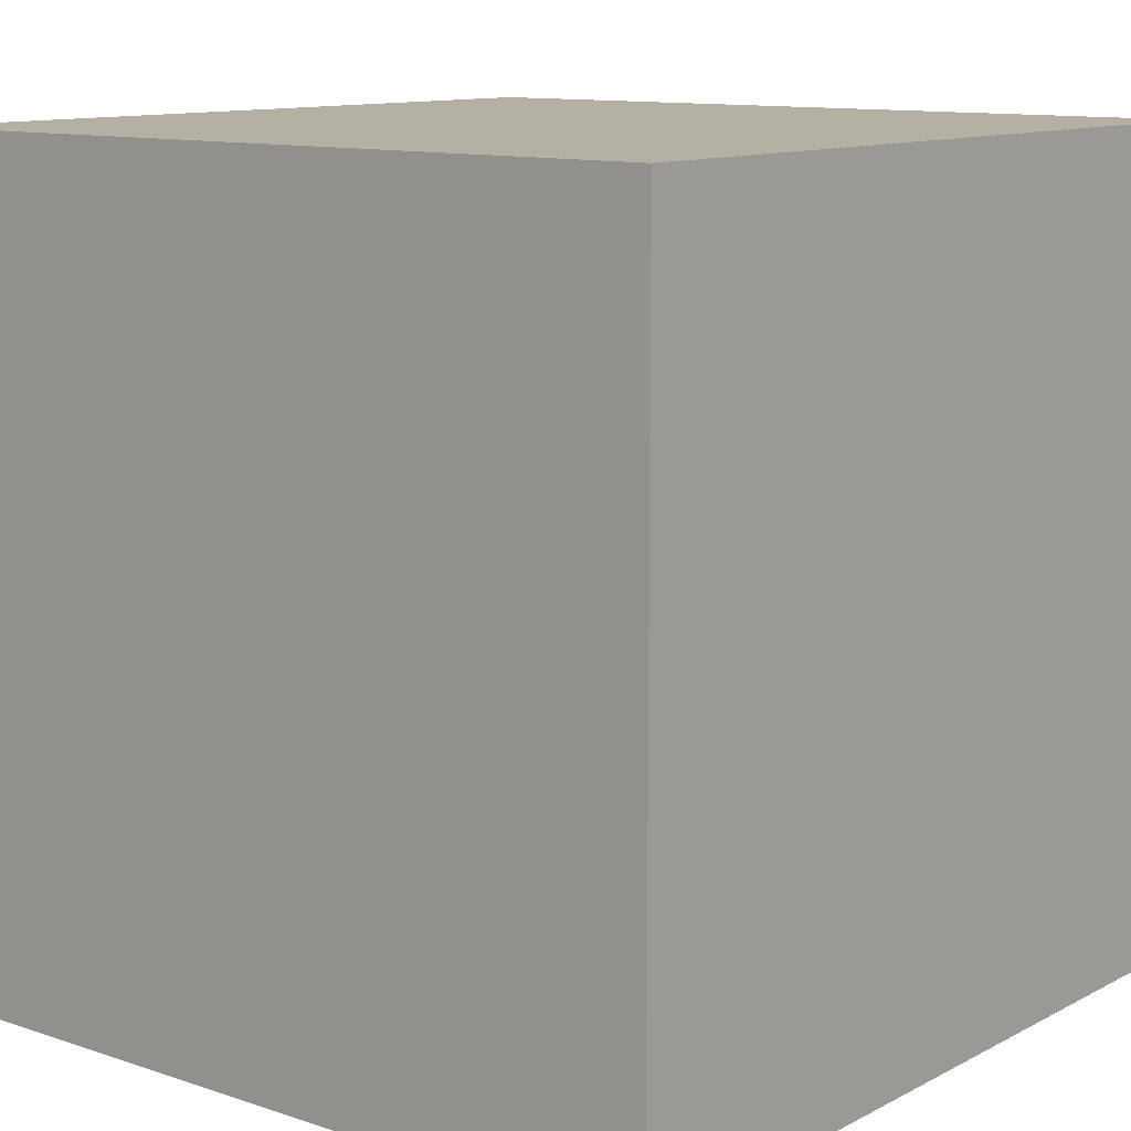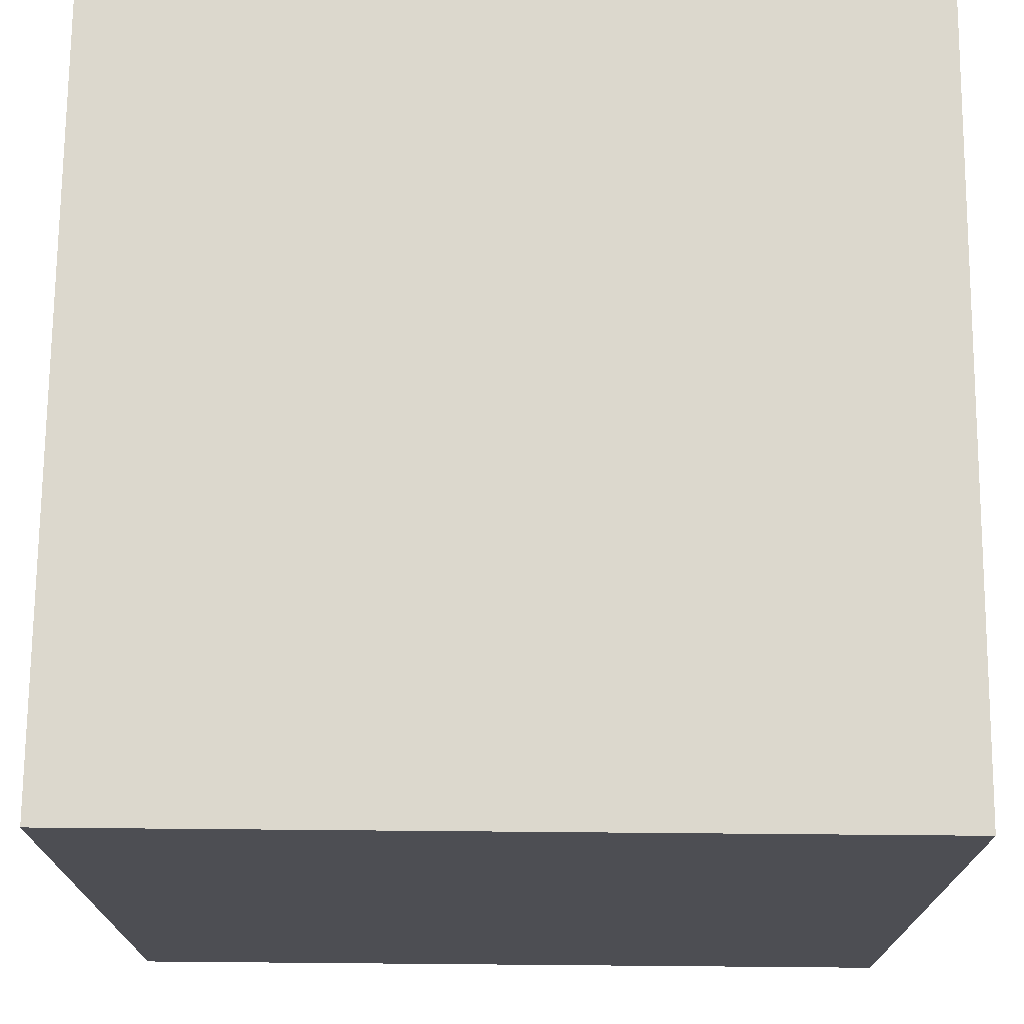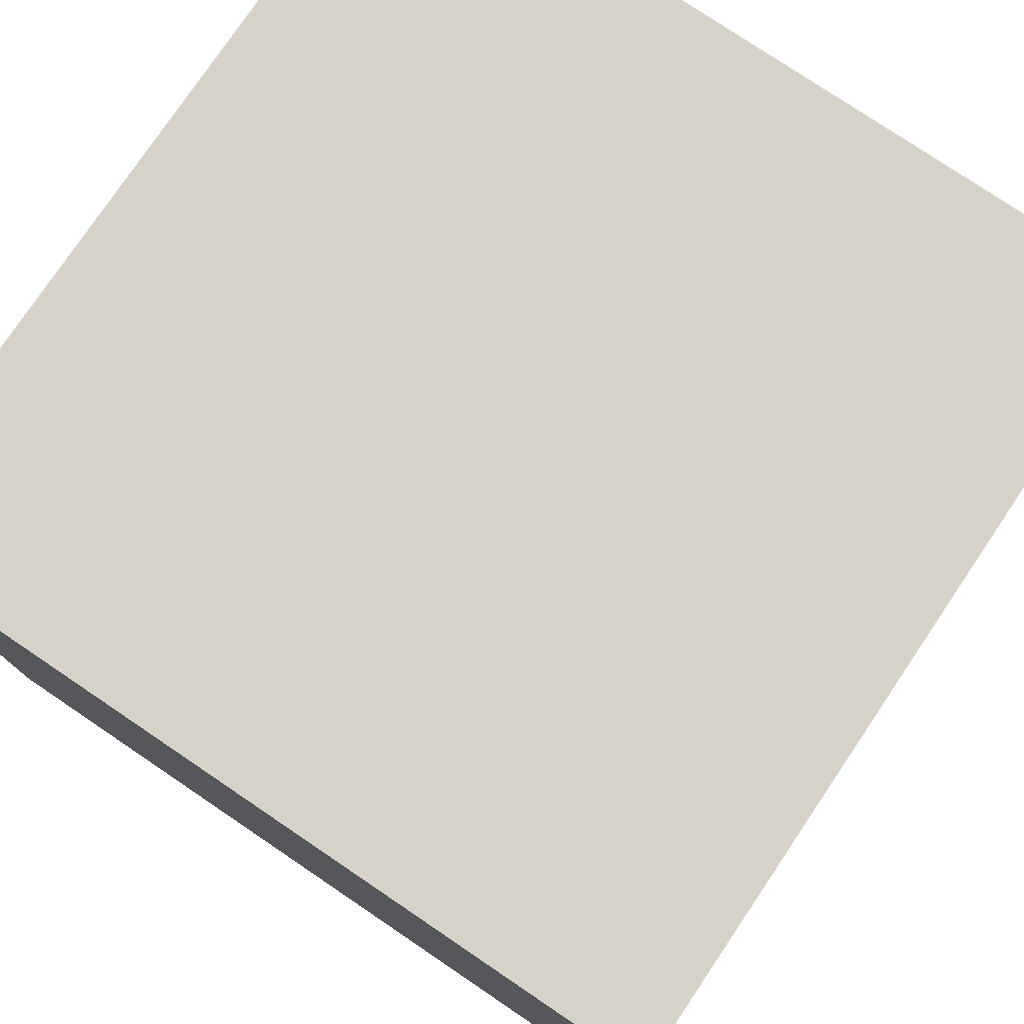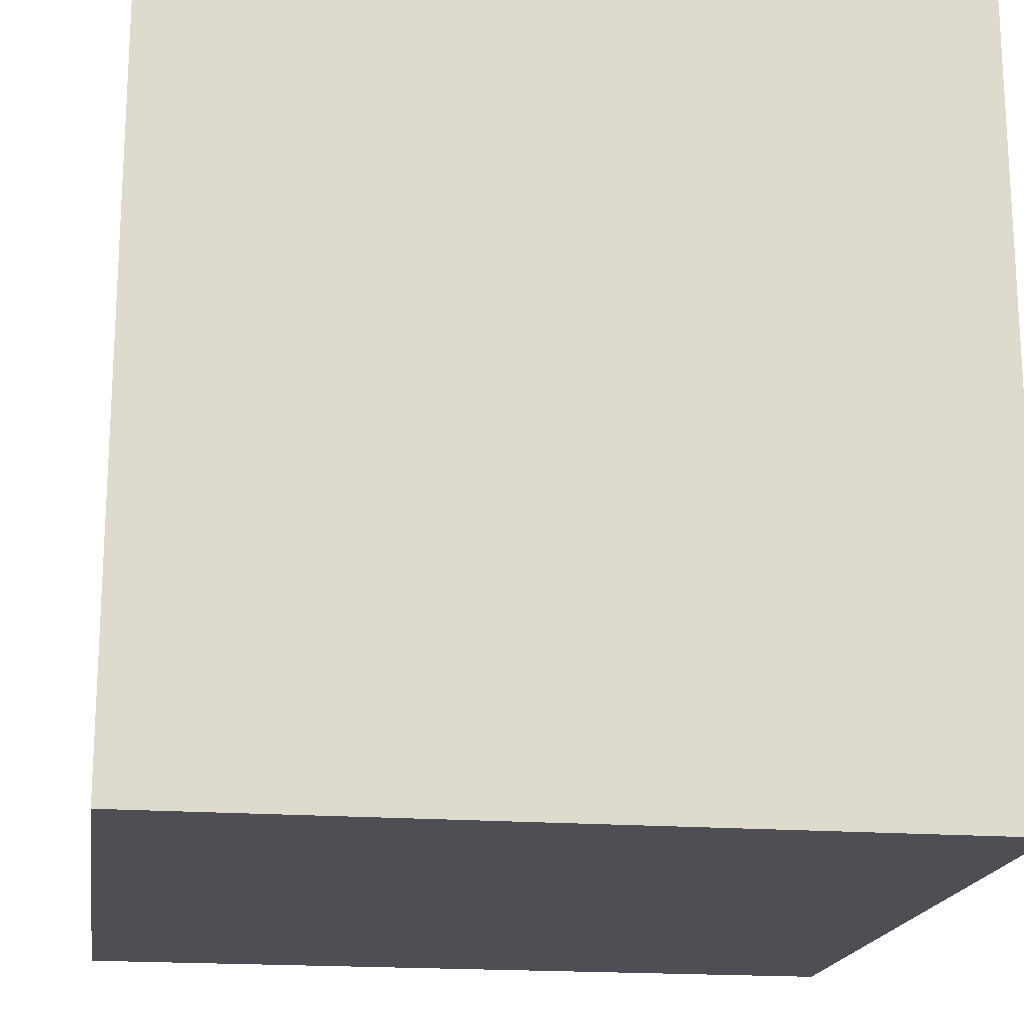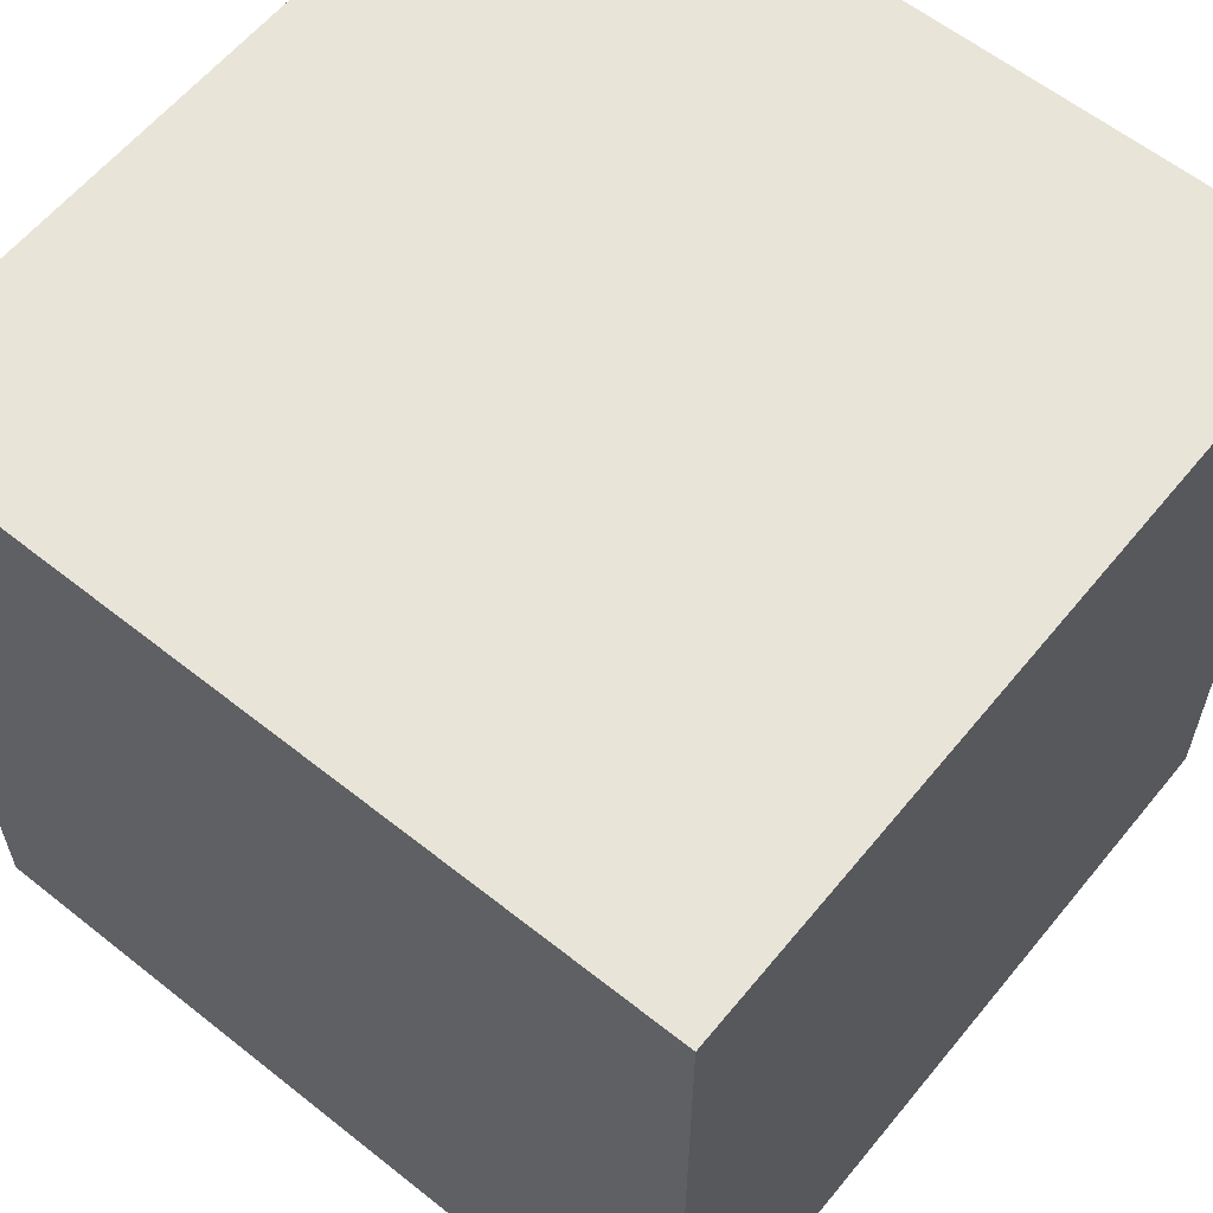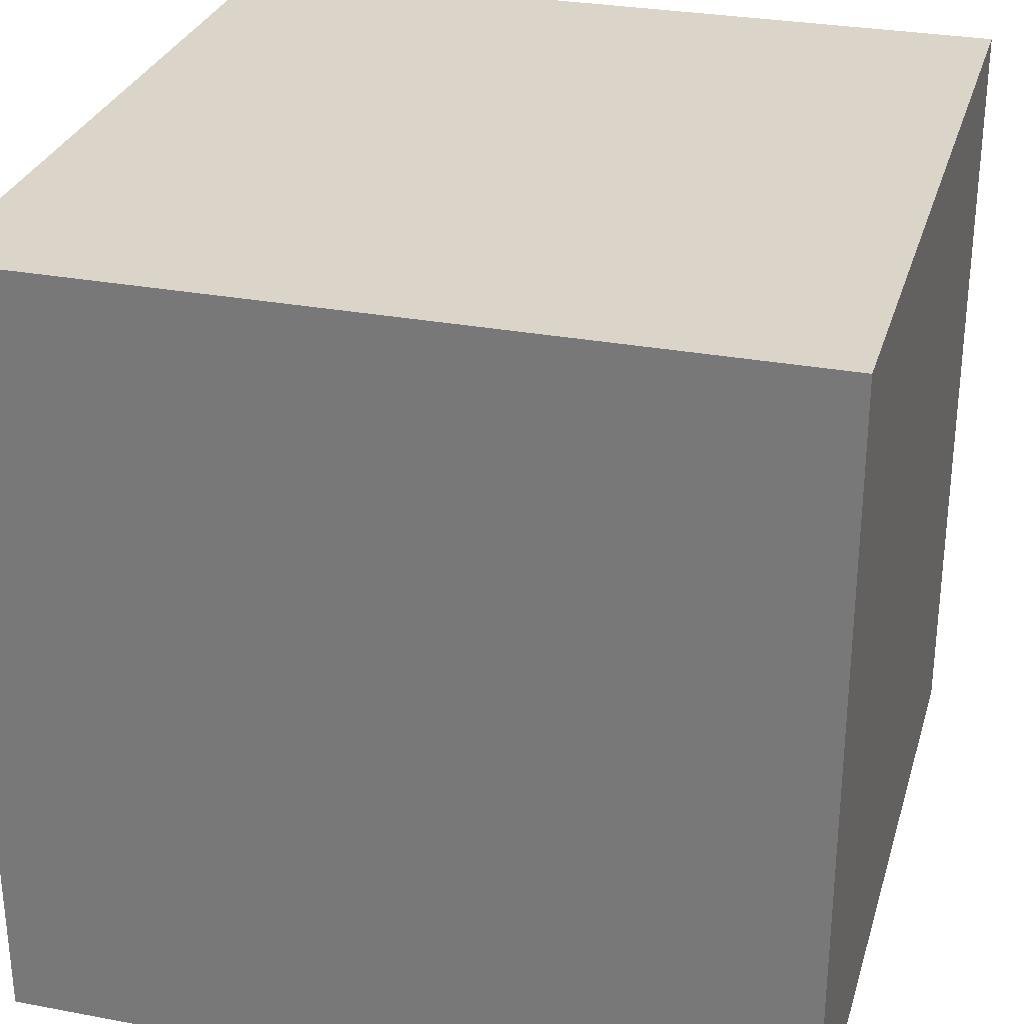
<metadata>
{"format":"obj","ext":"obj","renderer":"f3d","projection":"perspective","resolution":1024,"background":"white","views":[{"elev":11.4,"azim":-51.1,"up":"+Y"},{"elev":72.6,"azim":0.5,"up":"+Z"},{"elev":77.7,"azim":124.0,"up":"+Z"},{"elev":-18.3,"azim":81.5,"up":"+Y"},{"elev":60.3,"azim":-140.9,"up":"+Z"},{"elev":29.4,"azim":15.5,"up":"+Y"}]}
</metadata>
<code>
g 1_KWPlatform_nohitbox_Mesh
v -0.5 -0.5 0.5
v -0.5 0.5 0.5
v -0.5 -0.5 -0.5
v -0.5 0.5 -0.5
v 0.5 -0.5 0.5
v 0.5 0.5 0.5
v 0.5 -0.5 -0.5
v 0.5 0.5 -0.5
f 7 1 3
f 4 6 8
f 7 5 1
f 4 2 6
f 2 3 1
f 8 5 7
f 2 4 3
f 8 6 5
f 4 7 3
f 6 1 5
f 4 8 7
f 6 2 1
g 2_KWPlatform_invisible_Mesh
v -0.5 -0.5 0.5
v -0.5 0.5 0.5
v -0.5 -0.5 -0.5
v -0.5 0.5 -0.5
v 0.5 -0.5 0.5
v 0.5 0.5 0.5
v 0.5 -0.5 -0.5
v 0.5 0.5 -0.5
f 10 11 9
f 12 15 11
f 16 13 15
f 14 9 13
f 15 9 11
f 12 14 16
f 10 12 11
f 12 16 15
f 16 14 13
f 14 10 9
f 15 13 9
f 12 10 14

</code>
